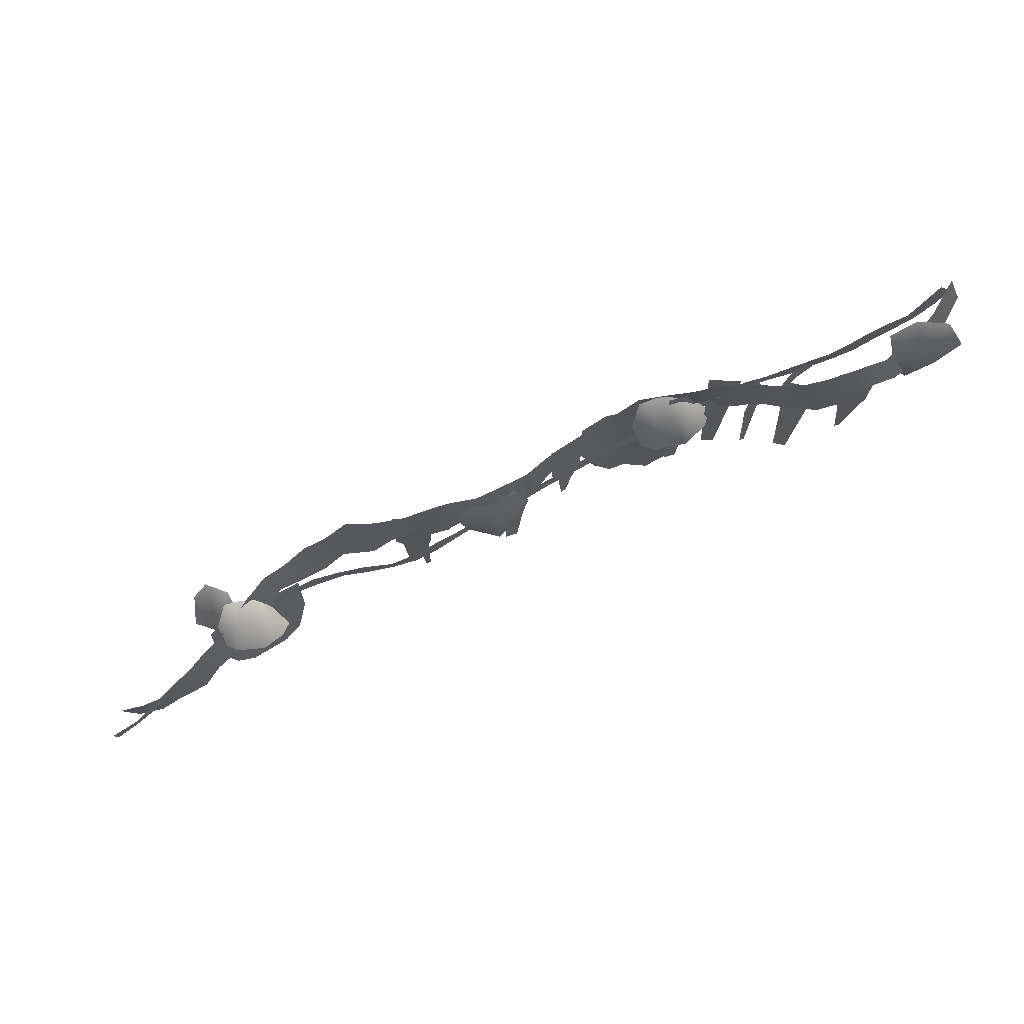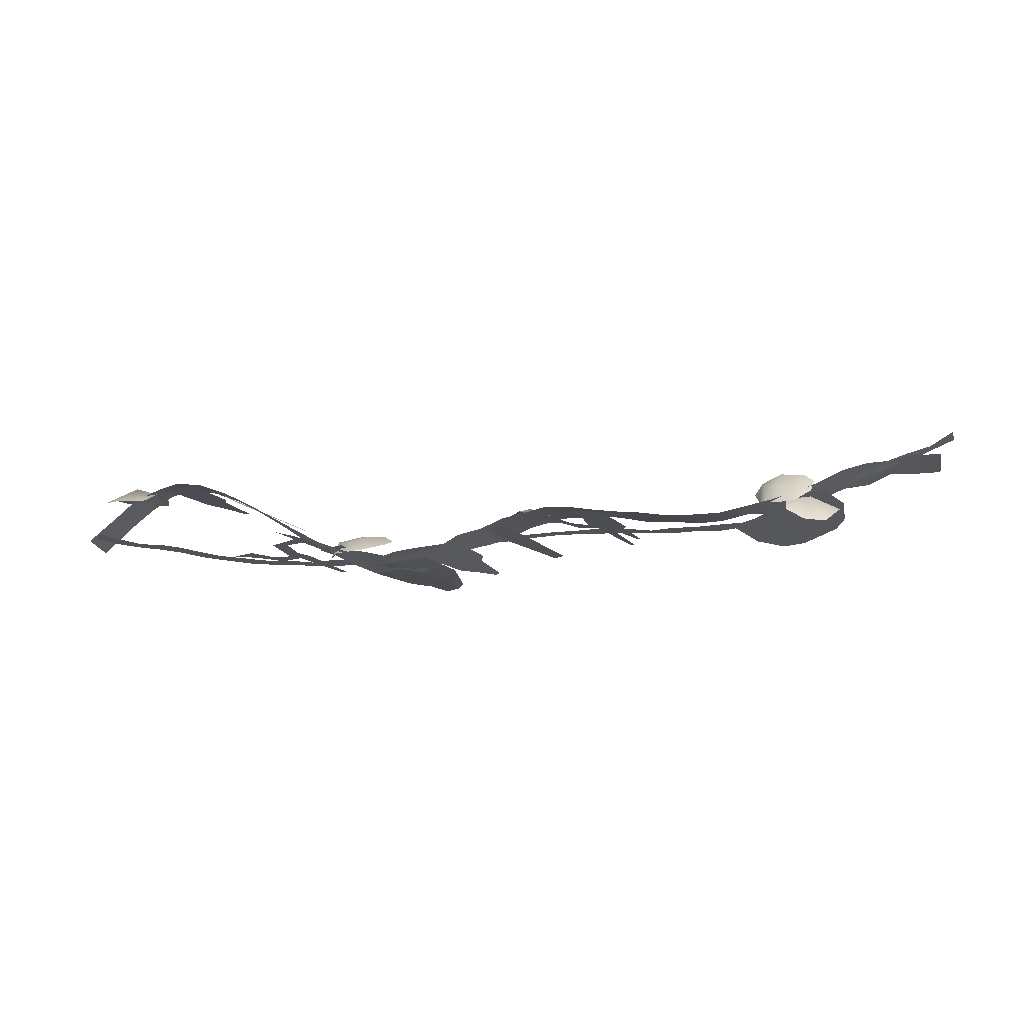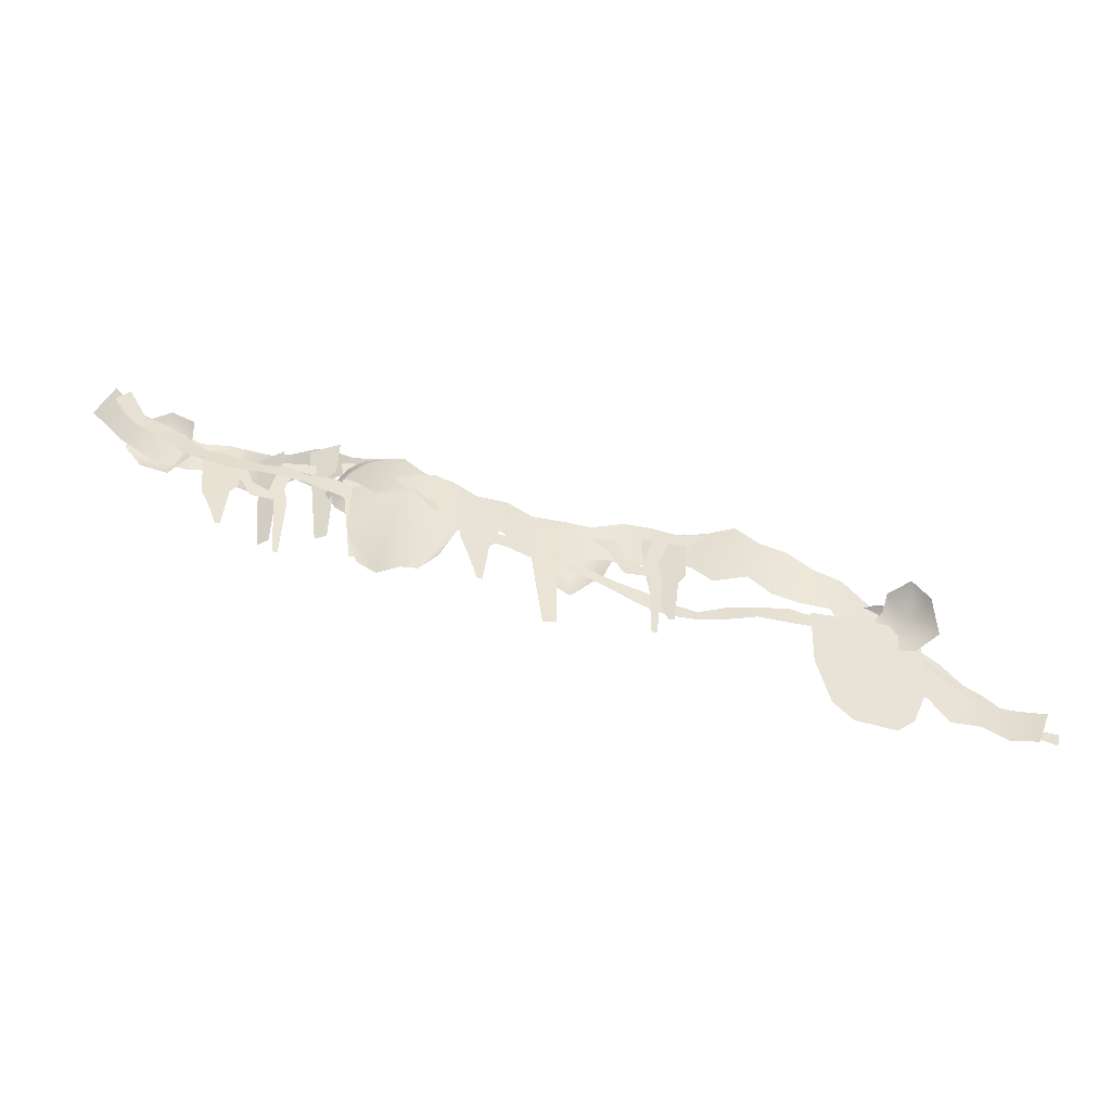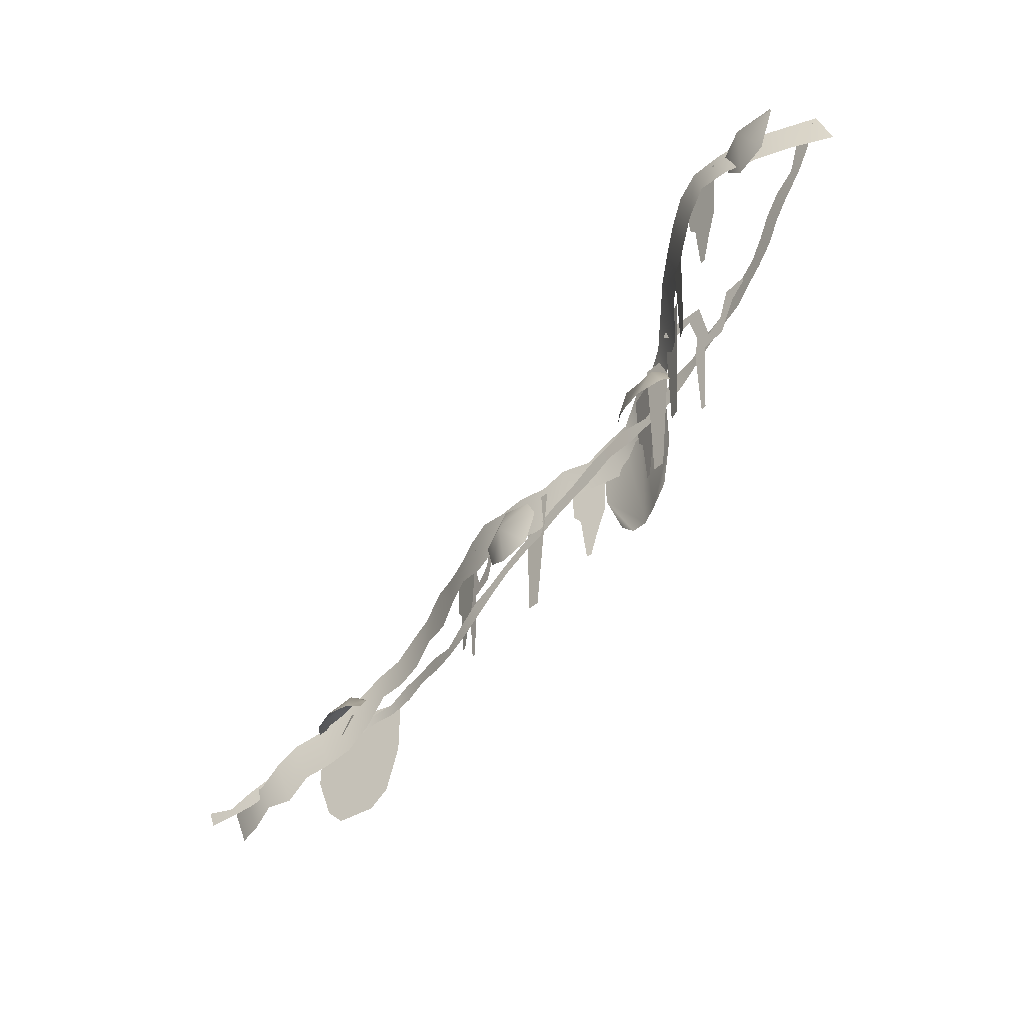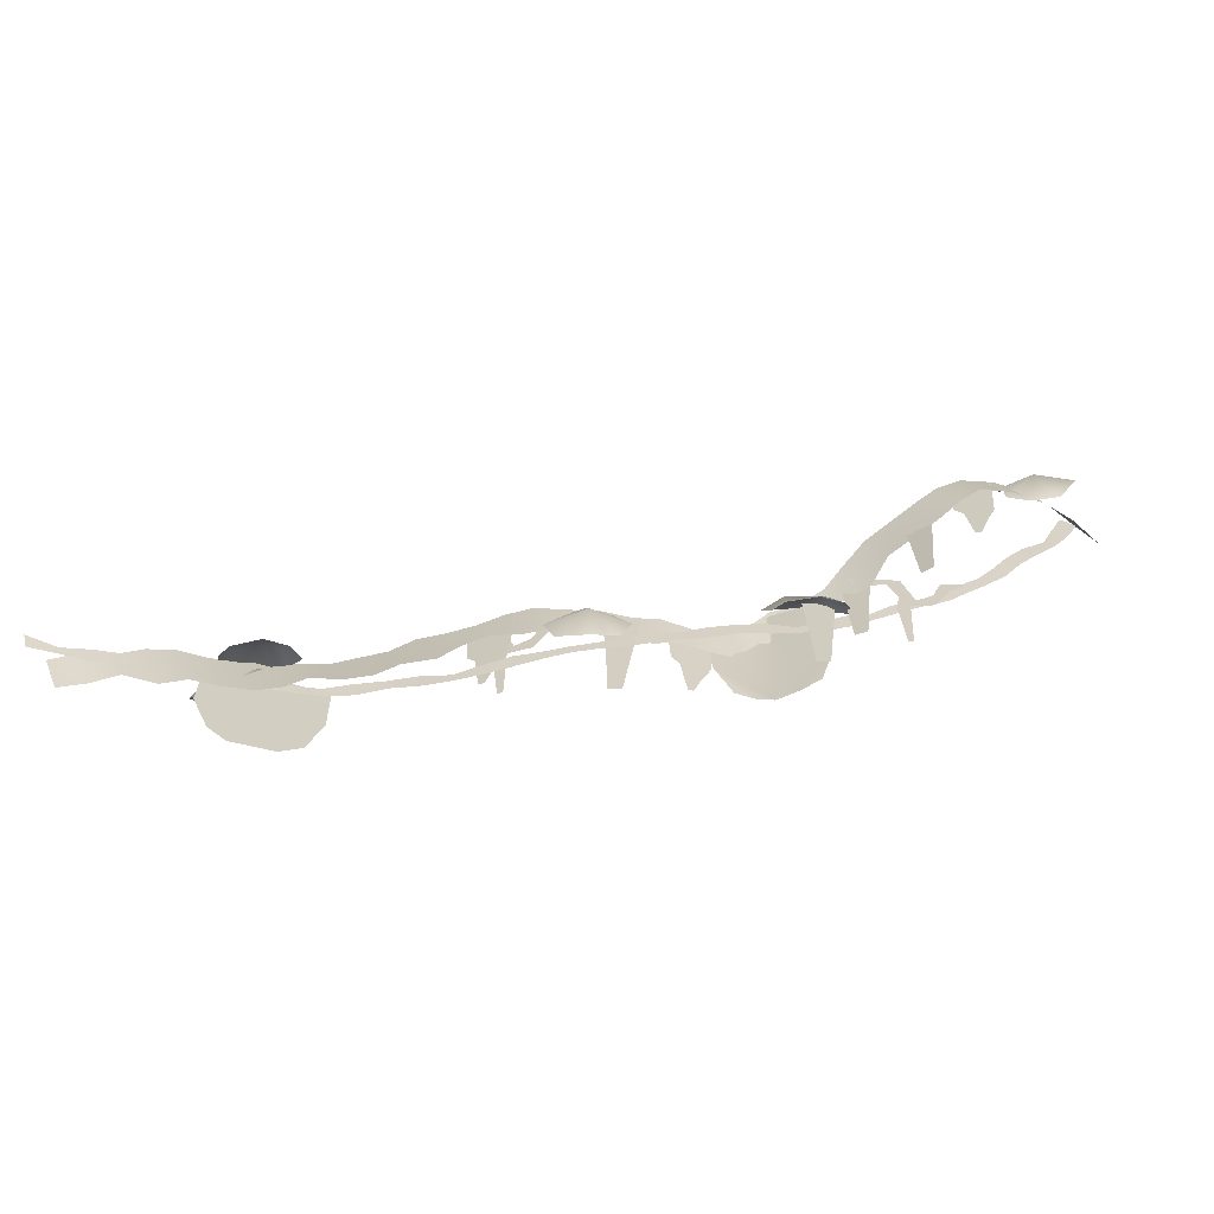
<metadata>
{"format":"obj","ext":"obj","renderer":"f3d","projection":"perspective","resolution":1024,"background":"white","views":[{"elev":66.0,"azim":-17.4,"up":"+Y"},{"elev":-19.2,"azim":-147.1,"up":"+Z"},{"elev":-47.7,"azim":177.6,"up":"+Y"},{"elev":-39.3,"azim":50.8,"up":"+Y"},{"elev":-65.3,"azim":0.1,"up":"+Y"}]}
</metadata>
<code>
o vines04
v -326 -6.594 -39.16
v -369 -49.25 -41.03
v -341.8 -121.4 -28.81
v -282.2 -123.4 -17.75
v -857 -328 80.31
v -829 -401.8 70.62
v -779.5 -397.5 75.69
v -809.5 -317.8 86.75
v -381.2 -162.1 -28.17
v -415.5 -71.5 -41.5
v -429 -181.8 -26.23
v -457.8 -106.4 -35.53
v -482 -187.9 -20.06
v -507 -123.6 -26.02
v -513 -250.9 -4.391
v -548.5 -158.6 -9.281
v -550 -295.5 11.88
v -589 -195.6 11.12
v -595.5 -316.5 29.56
v -632 -223.9 33.12
v -643.5 -329.8 48.25
v -678 -241.2 55.38
v -680.5 -371.8 61.69
v -718 -274 72.75
v -736 -367 74.94
v -757 -311.8 82.38
v 270.5 136.6 -56.75
v 228.6 87.75 -63.41
v 249.9 31.7 -71.94
v 314.2 22.25 -70
v -326 -6.594 -39.16
v -282.2 -123.4 -17.75
v -247 -86.75 -13.67
v -275.8 -10.41 -26.56
v 213.2 -15.95 -72.56
v 179.4 73.94 -57.44
v 159.5 -15.49 -58.38
v 135.4 48.66 -47.78
v 107 -17.08 -40.88
v 80.12 53.44 -30.75
v 66.06 -49.72 -26.69
v 34.84 31.38 -18.2
v 19.81 -69.69 -11.97
v -20.58 34.03 -6.449
v -36.97 -64.38 -0.5635
v -72.5 26.59 -0.9688
v -96.31 -53.47 3.189
v -131.6 37.47 -2.355
v -143.4 -73.62 2.584
v -180 21.3 -7.754
v -202.8 -60.88 -6.699
v -224.8 -3.098 -15
v 835.5 386 -0.9868
v 782.5 365.8 46.66
v 812.5 289 48.91
v 866 306.8 -3.238
v 270.5 136.6 -56.75
v 314.2 22.25 -70
v 349 67.56 -53.16
v 319.5 143.2 -47.56
v 758.5 279.2 85.69
v 725.5 364.2 79
v 700.5 280.2 106.8
v 674.5 348 98.81
v 643.5 282.5 111.8
v 618.5 348.2 102.3
v 605 240.1 108.9
v 572.5 326.5 95.62
v 567 202.6 93.12
v 531.5 296 79.5
v 522 184.2 65.25
v 487.8 273.2 54.56
v 473.8 172.8 32.12
v 442 255 25.5
v 441 118.6 0.9536
v 403.5 214.9 -2.104
v 387.8 113.1 -28.92
v 366 168.4 -27.72
v -553.5 -234.4 -2.609
v -605.5 -246.9 15.68
v -600.5 -266.8 13.3
v -547 -258.5 -5.062
v -648.5 -277.5 32.03
v -653 -259 34.5
v -693 -298.2 50.62
v -697.5 -281.8 53.03
v -736.5 -323.2 68.88
v -744 -292.8 73.56
v -781 -345.8 86.88
v -788.5 -315 91.62
v -828 -357.2 104.8
v -832 -340.2 107.4
v -876.5 -364.2 120.5
v -884 -333.2 125.6
v 25.77 -51.12 -15.59
v -23.8 -75.69 -11.96
v -18.34 -96.62 -12.79
v 32.81 -78.19 -16.8
v -553.5 -234.4 -2.609
v -547 -258.5 -5.062
v -504.2 -242.9 -17.39
v -509.2 -222.8 -15.66
v -64.69 -117.2 -9.68
v -69.75 -97.75 -9.008
v -109.4 -144.8 -7.289
v -115.2 -122.6 -6.633
v -153.4 -175.2 -5.445
v -161.9 -142.8 -4.652
v -199 -201.1 -6.246
v -206.5 -172 -5.637
v -248 -214.9 -11.32
v -252.6 -196.6 -10.91
v -299.5 -219.9 -18.25
v -307.5 -188.5 -17.33
v -353 -217.1 -24.36
v -359.2 -193.1 -23.41
v -402 -232.1 -28.22
v -411 -198 -26.42
v -452.5 -241 -26.73
v -458.8 -216.8 -25.08
v 562 152.1 -28.3
v 521.5 131.8 -34.16
v 530 112.6 -35.38
v 577 124.2 -29.89
v 25.77 -51.12 -15.59
v 32.81 -78.19 -16.8
v 74.25 -56.78 -20.17
v 67.56 -30.98 -18.92
v 488.5 97.38 -39.91
v 478.2 122.8 -38.22
v 446.8 78.19 -43.31
v 440 97.38 -42.06
v 404.5 54.91 -44.91
v 393.5 90.19 -42.78
v 360.2 32.97 -43.59
v 351.8 63.28 -42
v 313.5 18.58 -39.88
v 308.2 37.44 -38.91
v 264.8 5.832 -35.88
v 255.6 41.56 -33.94
v 214.1 1.271 -31.67
v 206.9 29.16 -30.14
v 168.4 -21.7 -28.3
v 159.6 11.84 -26.48
v 121.2 -38.88 -24.25
v 114.4 -12.81 -22.91
v 562 152.1 -28.3
v 577 124.2 -29.89
v 610 144.8 -24.22
v 595.5 169.5 -23
v 811 321.5 4.793
v 835 365.5 7.668
v 809 390.5 8.977
v 787 345.5 5.996
v 781.5 283.8 2.334
v 765.5 300.8 2.639
v 745.5 253.9 -1.021
v 723.5 278.8 -0.7119
v 712 223.9 -5.898
v 691 249.8 -5.273
v 683 189.8 -11.88
v 663.5 216.5 -10.96
v 647.5 164.9 -18.09
v 633 187.4 -17.14
v -582 -160.5 -34.19
v -620.5 -157.2 -63.28
v -619 -203.4 -2.152
v -576.5 -177.5 -7.785
v -549.5 -209.2 5.707
v -572.5 -249.5 14.79
v -650 -198.5 -61.44
v -623.5 -268.8 -4.348
v -663 -248.4 -25.25
v -596 -171.8 -15.33
v -620.5 -205.8 11.93
v -584.5 -190.6 29.5
v -577.5 -170.2 -14.28
v -613 -241 44.16
v -595 -238 59.75
v -542.5 -236.1 71.56
v -500.8 -232 56.88
v -523 -189.6 32.56
v -552.5 -191.2 30.61
v -561 -169.1 -13.39
v -482 -233.4 35.47
v -508 -194.6 5.176
v -533 -172.9 -6.566
v -592.5 -202 2.723
v -639 -224.8 15.65
v -637.5 -336.5 18.75
v -605.5 -416.8 12.96
v -572.5 -447.2 5.273
v -497.5 -445.2 -14.35
v -462.8 -414.2 -24.39
v -443.5 -214.5 -35.72
v -440.5 -327 -32.94
v -131.1 -65.56 -9.125
v -128.1 -100.9 -8.758
v -101.2 -39.53 -5.348
v -115.4 -13.26 -7.141
v -74.31 -12.16 -1.935
v -74.81 -3.297 -2
v -183.5 -9.867 -15.77
v -269 -15.05 -26.61
v -274.5 -25.64 -27.28
v -241.1 -42.47 -23.06
v -207.6 -30.33 -18.81
v -160.1 -87 -12.81
v -170.4 -112.6 -14.1
v -188.6 -81.12 -16.41
v -194 -121 -17.09
v -171.1 -252 -14.2
v -180.6 -253.5 -15.41
v -186.9 -173.1 -9.508
v -169.6 -127.9 -5.18
v -221.2 -133 -18.11
v -202 -220.8 -13.29
v -211.8 -221.2 -15.75
v -235.6 -115.9 -21.72
v -160.2 -7.902 -2.832
v -238.6 -7.883 -22.47
v -77.5 1.942 1.035
v -116.4 -37.09 1.145
v -36.97 -49.97 35.81
v -43.34 2.887 13.84
v 3.262 7.219 -3.621
v 32.25 -37.84 3.234
v -94.5 -90.81 5.621
v 13.11 -100.5 11.22
v -34.84 -125.9 25.92
v -8.148 -235.6 -15.3
v 15.14 -236.5 -15.98
v 46.66 13.05 -16.92
v -13.71 13.6 -15.13
v 143.9 -123.3 -57.28
v 160.5 -77.88 -62.28
v 109.7 -83.5 -46.72
v 129.5 -171 -52.94
v 119.9 -171.6 -49.97
v 95.38 -66.5 -42.31
v 168.6 42.22 -64.56
v 91.38 41.41 -40.91
v 302.2 -167.4 -53.12
v 338 -136.4 -48.59
v 361.2 -49.03 -45.62
v 358.8 63.53 -45.91
v 263.8 71.5 -70.38
v 261 -168.8 -70.75
v 211.1 75.75 -71.06
v 163 52.97 -65.69
v 164 -58.97 -65.56
v 196.4 -139 -73
v 230.2 -169.6 -68.75
v 269.8 131.9 -50.25
v 249.9 83.56 -29.91
v 291 98.69 -9.875
v 290.8 135.5 -50.66
v 265.5 36.38 -7.961
v 288 36.97 7.824
v 347.8 42.09 15.61
v 391.8 56.62 -3.174
v 359.2 106.9 -12.65
v 326.8 101.9 -12.24
v 308.8 138.6 -51
v 372.8 112.3 -45.22
v 409.8 64.44 -28.52
v 341.5 136 -47.94
v 316 -41.69 -44.72
v 332.8 3.74 -39.78
v 281.8 -1.894 -54.72
v 301.8 -89.44 -49.03
v 292 -90.06 -51.88
v 267.2 15.09 -58.91
v 340.8 123.9 -37.25
v 263.2 123.1 -59.94
v 330.5 -105.4 -33.16
v 354 -106.2 -33.09
v 384.2 143.5 -34.94
v 323.8 143.8 -35.06
v 398.2 -37.19 -18.3
v 420.2 -37.94 -10.55
v 449.5 211.8 -2.227
v 392.5 212 -22.31
v 544.5 107.3 -14.09
v 545 71.81 -14.2
v 576 131.1 -15.8
v 564 158.4 -15.05
v 605 156.5 -17.34
v 605.5 165.4 -17.34
v 495.8 166.6 -11.26
v 409.5 167.5 -6.465
v 403.5 157.4 -6.152
v 435.8 138.1 -7.988
v 470.2 147.9 -9.875
v 513.5 88 -12.43
v 501.8 63.16 -11.82
v 485.8 95.88 -10.85
v 477.5 56.53 -10.48
v 481.5 -76.56 -11.01
v 491 -75.75 -11.55
v 512 34.38 61.19
v 532.5 33.69 72.81
v 558.5 283.5 87.38
v 506.2 283.5 57.22
v 638.5 166.5 100.3
v 657.5 211.2 101.9
v 604.5 207.5 97.25
v 622 119.3 98.88
v 612 119.1 98
v 590 225 96
v 670 331 102.9
v 589.5 333 95.81
v 691 298.2 90.62
v 728.5 258.5 99.38
v 745.5 343 115.6
v 692 334.5 95.5
v 689.5 376.2 68.12
v 736 404 68.38
v 783 278.5 98.88
v 798 384 80.44
v 821 339.2 105.4
f 1 2 3
f 3 4 1
f 5 6 7
f 7 8 5
f 9 3 2
f 2 10 9
f 11 9 10
f 10 12 11
f 13 11 12
f 12 14 13
f 15 13 14
f 14 16 15
f 17 15 16
f 16 18 17
f 19 17 18
f 18 20 19
f 21 19 20
f 20 22 21
f 23 21 22
f 22 24 23
f 25 23 24
f 7 25 26
f 26 8 7
f 24 26 25
f 27 28 29
f 29 30 27
f 31 32 33
f 33 34 31
f 35 29 28
f 28 36 35
f 37 35 36
f 36 38 37
f 39 37 38
f 38 40 39
f 41 39 40
f 40 42 41
f 43 41 42
f 42 44 43
f 45 43 44
f 44 46 45
f 47 45 46
f 46 48 47
f 49 47 48
f 48 50 49
f 51 49 50
f 33 51 52
f 52 34 33
f 50 52 51
f 53 54 55
f 55 56 53
f 57 58 59
f 59 60 57
f 61 55 54
f 54 62 61
f 63 61 62
f 62 64 63
f 65 63 64
f 64 66 65
f 67 65 66
f 66 68 67
f 69 67 68
f 68 70 69
f 71 69 70
f 70 72 71
f 73 71 72
f 72 74 73
f 75 73 74
f 74 76 75
f 77 75 76
f 76 78 77
f 59 77 78
f 78 60 59
f 79 80 81
f 81 82 79
f 83 81 80
f 80 84 83
f 85 83 84
f 84 86 85
f 87 85 86
f 86 88 87
f 89 87 88
f 88 90 89
f 91 89 90
f 90 92 91
f 93 91 92
f 92 94 93
f 95 96 97
f 97 98 95
f 99 100 101
f 101 102 99
f 103 97 96
f 96 104 103
f 105 103 104
f 104 106 105
f 107 105 106
f 106 108 107
f 109 107 108
f 108 110 109
f 111 109 110
f 110 112 111
f 113 111 112
f 112 114 113
f 115 113 114
f 114 116 115
f 117 115 116
f 116 118 117
f 119 117 118
f 101 119 120
f 120 102 101
f 118 120 119
f 121 122 123
f 123 124 121
f 125 126 127
f 127 128 125
f 129 123 122
f 122 130 129
f 131 129 130
f 130 132 131
f 133 131 132
f 132 134 133
f 135 133 134
f 134 136 135
f 137 135 136
f 136 138 137
f 139 137 138
f 138 140 139
f 141 139 140
f 140 142 141
f 143 141 142
f 142 144 143
f 145 143 144
f 144 146 145
f 127 145 146
f 146 128 127
f 147 148 149
f 149 150 147
f 151 152 153
f 153 154 151
f 155 151 154
f 154 156 155
f 157 155 156
f 156 158 157
f 159 157 158
f 158 160 159
f 161 159 160
f 160 162 161
f 163 161 162
f 149 163 164
f 164 150 149
f 162 164 163
f 165 166 167
f 167 168 165
f 169 168 167
f 167 170 169
f 166 171 167
f 167 172 170
f 167 173 172
f 171 173 167
f 174 175 176
f 176 177 174
f 176 175 178
f 178 179 176
f 180 181 182
f 182 183 180
f 179 180 183
f 183 176 179
f 176 183 184
f 183 182 184
f 184 177 176
f 181 185 186
f 186 182 181
f 182 186 187
f 187 184 182
f 188 189 190
f 190 191 192
f 190 192 193
f 190 193 194
f 188 190 194
f 188 194 195
f 194 196 195
f 197 198 199
f 199 200 197
f 200 199 201
f 201 202 200
f 203 204 205
f 205 206 207
f 203 205 207
f 198 197 208
f 208 209 198
f 209 208 210
f 203 207 210
f 210 208 203
f 210 211 209
f 212 209 211
f 211 213 212
f 214 215 216
f 217 214 216
f 218 217 216
f 219 215 220
f 215 219 216
f 220 221 219
f 222 223 224
f 224 225 222
f 226 225 224
f 224 227 226
f 223 228 224
f 224 229 227
f 224 230 229
f 228 230 224
f 231 232 233
f 233 234 231
f 235 236 237
f 238 235 237
f 239 238 237
f 240 236 241
f 236 240 237
f 241 242 240
f 243 244 245
f 245 246 247
f 243 245 247
f 248 243 247
f 247 249 248
f 249 250 251
f 249 251 248
f 251 252 253
f 251 253 248
f 254 255 256
f 256 257 254
f 256 255 258
f 258 259 256
f 260 261 262
f 259 260 263
f 263 256 259
f 262 263 260
f 256 263 264
f 264 257 256
f 263 262 264
f 265 262 261
f 261 266 265
f 262 265 267
f 267 264 262
f 268 269 270
f 271 268 270
f 272 271 270
f 273 269 274
f 269 273 270
f 274 275 273
f 276 277 278
f 278 279 276
f 280 281 282
f 282 283 280
f 284 285 286
f 286 287 284
f 287 286 288
f 288 289 287
f 290 291 292
f 292 293 294
f 290 292 294
f 285 284 295
f 295 296 285
f 296 295 297
f 290 294 297
f 297 295 290
f 297 298 296
f 298 299 300
f 300 296 298
f 301 302 303
f 303 304 301
f 305 306 307
f 308 305 307
f 309 308 307
f 310 306 311
f 306 310 307
f 311 312 310
f 313 314 315
f 315 316 313
f 317 316 315
f 315 318 317
f 314 319 315
f 315 320 318
f 315 321 320
f 319 321 315

</code>
